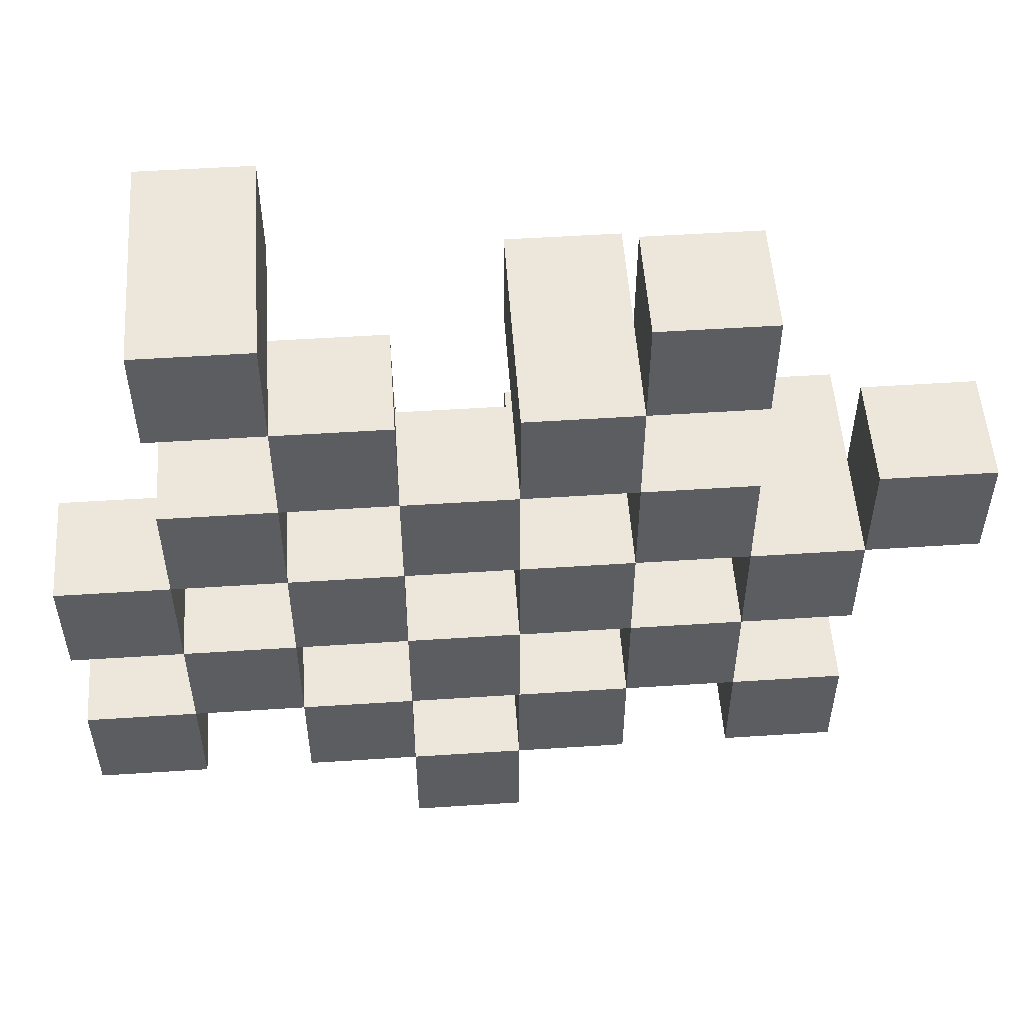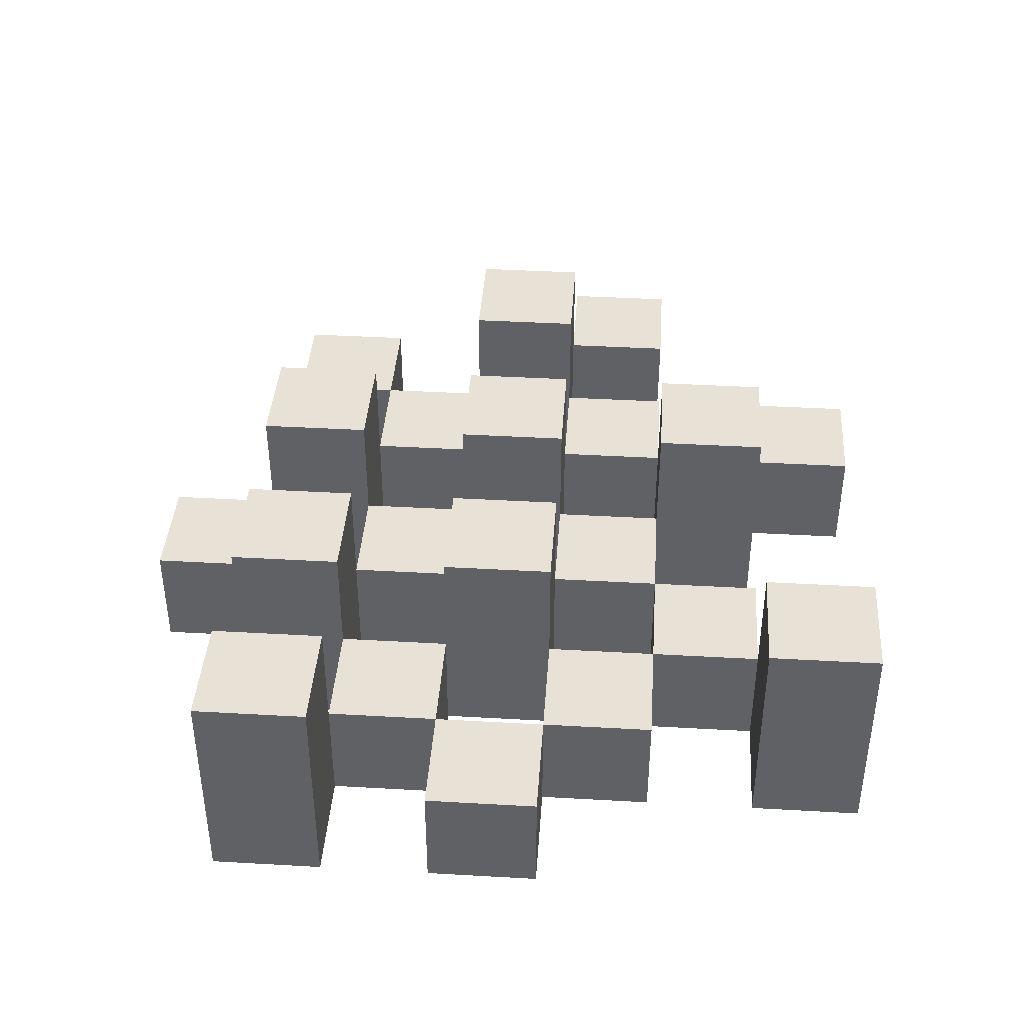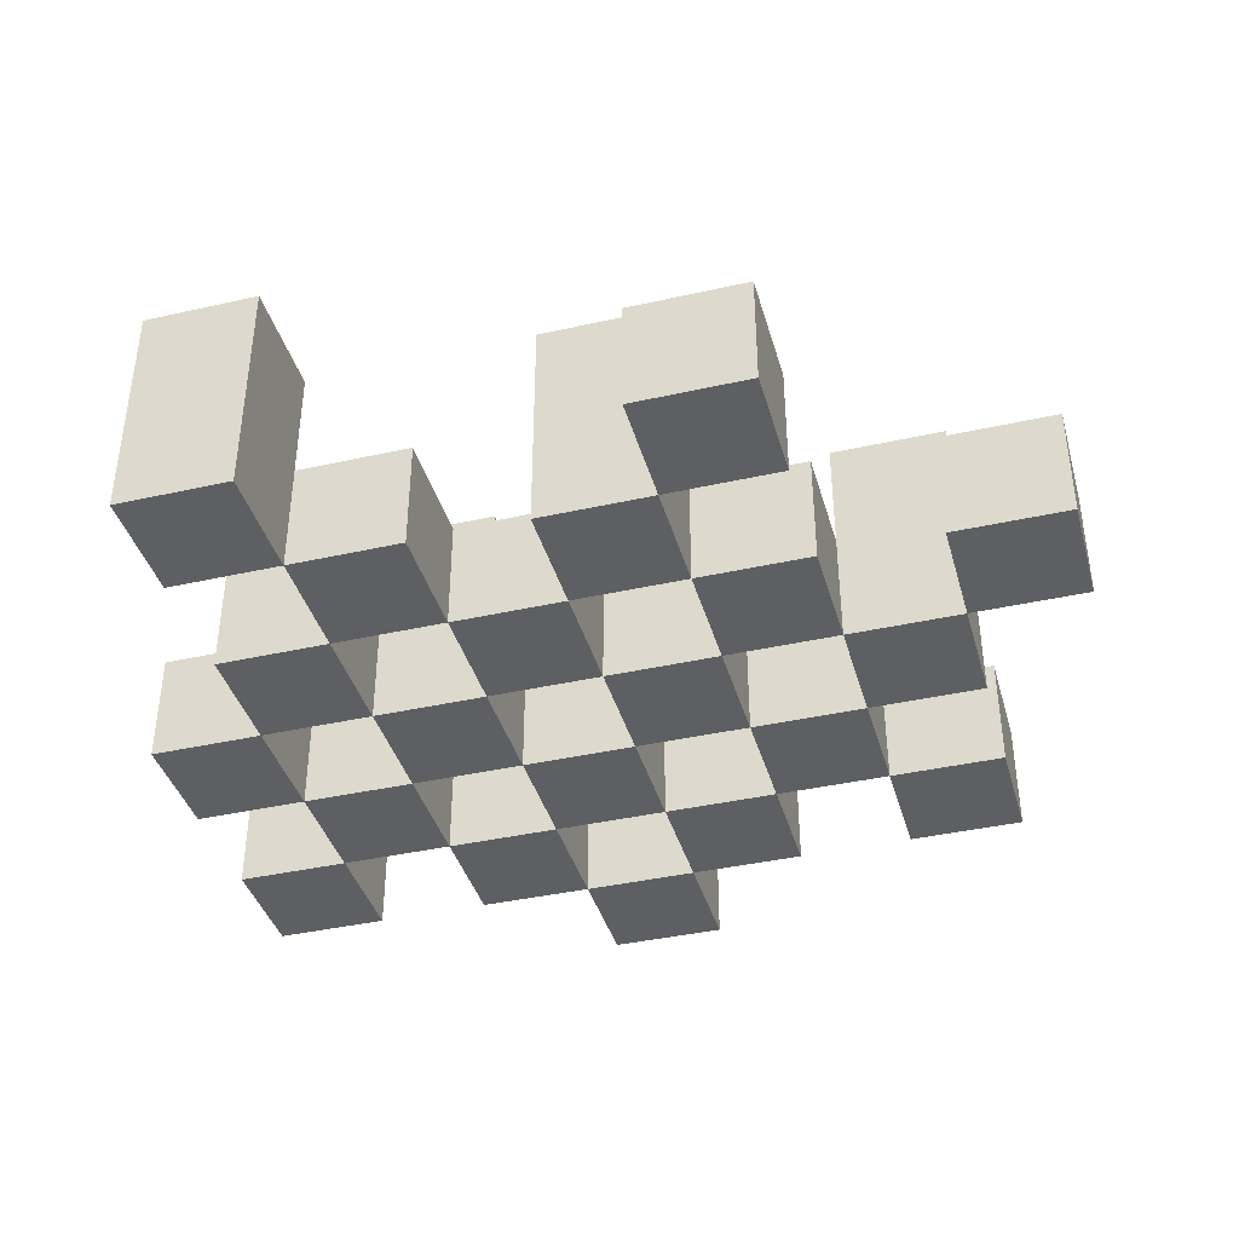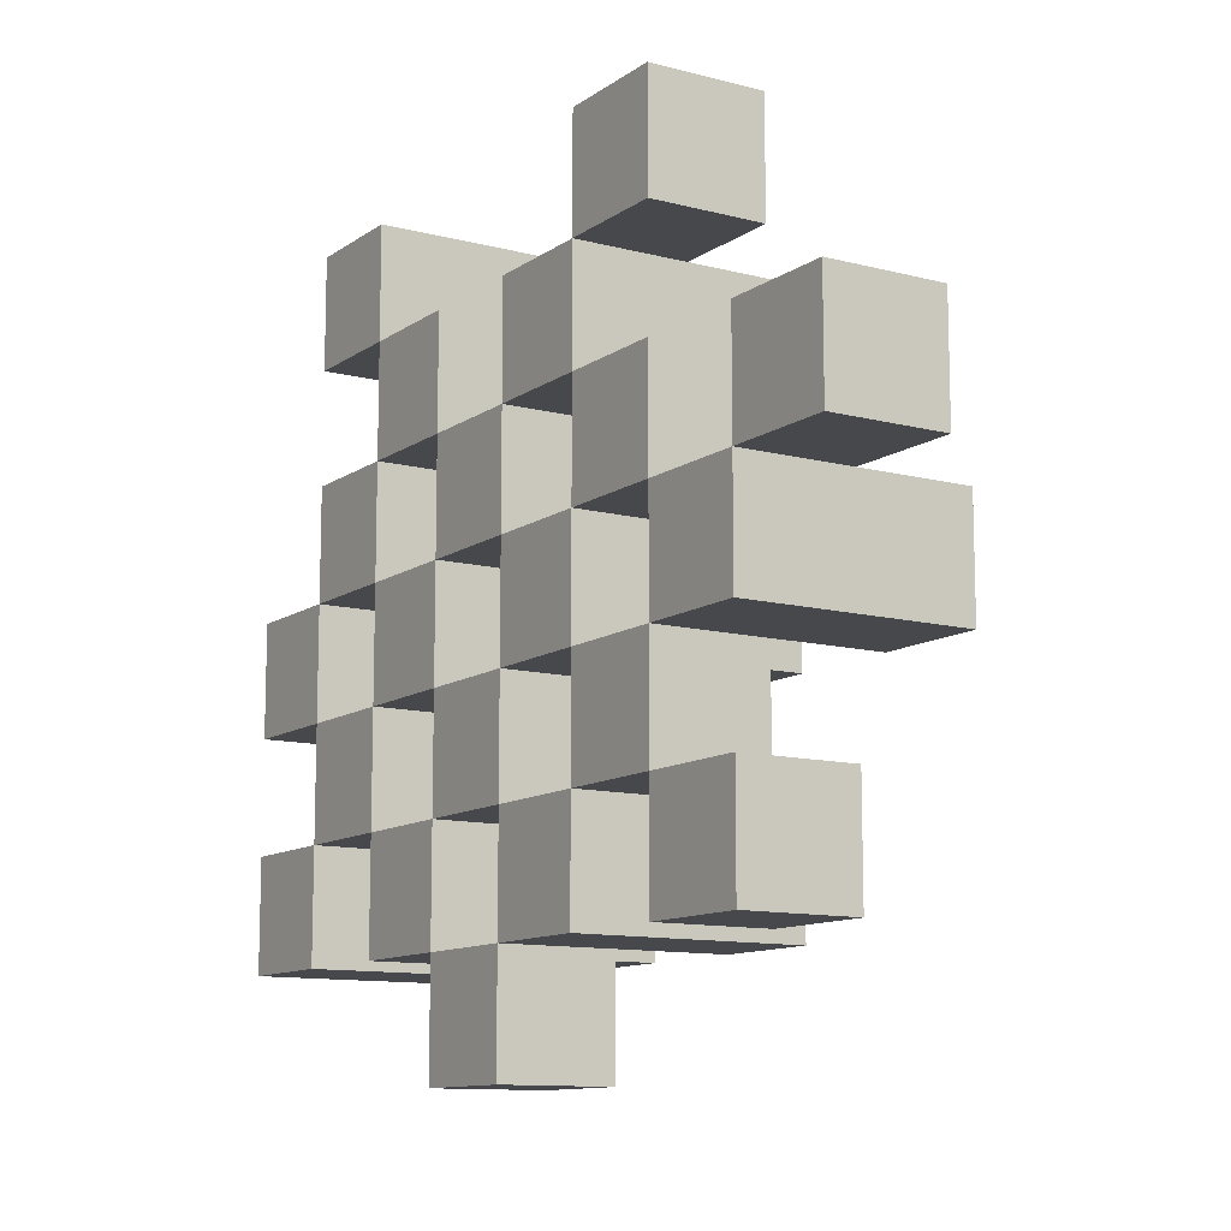
<metadata>
{"format":"obj","ext":"obj","renderer":"f3d","projection":"perspective","resolution":1024,"background":"white","views":[{"elev":53.0,"azim":-4.0,"up":"+Z"},{"elev":40.5,"azim":-86.0,"up":"+Y"},{"elev":-39.5,"azim":15.6,"up":"+Y"},{"elev":-11.4,"azim":57.7,"up":"+Z"}]}
</metadata>
<code>
o
v 18.6 0.9 32.8
v 18.6 0.9 32.7
v 18.6 0.9 32.6
v 18.6 0.9 32.5
v 18.6 1 32.8
v 18.6 1 32.7
v 18.6 1.1 32.6
v 18.6 1.1 32.5
v 18.7 0.9 33.1
v 18.7 0.9 33
v 18.7 0.9 32.9
v 18.7 0.9 32.8
v 18.7 0.9 32.7
v 18.7 0.9 32.6
v 18.7 1 32.9
v 18.7 1 32.8
v 18.7 1 32.7
v 18.7 1 32.6
v 18.7 1.1 33.1
v 18.7 1.1 33
v 18.8 0.9 33
v 18.8 0.9 32.9
v 18.8 0.9 32.8
v 18.8 0.9 32.7
v 18.8 0.9 32.6
v 18.8 0.9 32.5
v 18.8 1 33
v 18.8 1 32.9
v 18.8 1 32.8
v 18.8 1 32.7
v 18.8 1 32.6
v 18.8 1.1 32.8
v 18.8 1.1 32.7
v 18.8 1.1 32.6
v 18.8 1.1 32.5
v 18.9 0.9 32.9
v 18.9 0.9 32.8
v 18.9 0.9 32.7
v 18.9 0.9 32.6
v 18.9 0.9 32.5
v 18.9 0.9 32.4
v 18.9 1 32.9
v 18.9 1 32.8
v 18.9 1 32.7
v 18.9 1 32.6
v 18.9 1 32.5
v 18.9 1 32.4
v 19 0.9 33
v 19 0.9 32.9
v 19 0.9 32.8
v 19 0.9 32.7
v 19 0.9 32.6
v 19 0.9 32.5
v 19 1 32.9
v 19 1 32.8
v 19 1 32.7
v 19 1 32.6
v 19 1 32.5
v 19 1.1 33
v 19 1.1 32.9
v 19 1.1 32.8
v 19 1.1 32.7
v 19 1.1 32.6
v 19 1.1 32.5
v 19.1 0.9 33.1
v 19.1 0.9 33
v 19.1 0.9 32.9
v 19.1 0.9 32.8
v 19.1 0.9 32.7
v 19.1 0.9 32.6
v 19.1 1 33.1
v 19.1 1 33
v 19.1 1 32.9
v 19.1 1 32.8
v 19.1 1 32.7
v 19.1 1 32.6
v 19.2 0.9 32.8
v 19.2 0.9 32.7
v 19.2 0.9 32.6
v 19.2 0.9 32.5
v 19.2 1 32.8
v 19.2 1 32.7
v 19.2 1 32.6
v 19.2 1 32.5
v 19.2 1.1 32.8
v 19.2 1.1 32.7
v 19.3 0.9 32.9
v 19.3 0.9 32.8
v 19.3 1 32.9
v 19.3 1 32.8
v 18.7 0.9 32.8
v 18.7 0.9 32.7
v 18.7 0.9 32.6
v 18.7 0.9 32.5
v 18.7 1 32.8
v 18.7 1 32.7
v 18.7 1 32.6
v 18.7 1.1 32.6
v 18.7 1.1 32.5
v 18.8 0.9 33.1
v 18.8 0.9 33
v 18.8 0.9 32.9
v 18.8 0.9 32.8
v 18.8 0.9 32.7
v 18.8 0.9 32.6
v 18.8 1 33
v 18.8 1 32.9
v 18.8 1 32.8
v 18.8 1 32.7
v 18.8 1 32.6
v 18.8 1.1 33.1
v 18.8 1.1 33
v 18.9 0.9 33
v 18.9 0.9 32.9
v 18.9 0.9 32.8
v 18.9 0.9 32.7
v 18.9 0.9 32.6
v 18.9 0.9 32.5
v 18.9 1 33
v 18.9 1 32.9
v 18.9 1 32.8
v 18.9 1 32.7
v 18.9 1 32.6
v 18.9 1 32.5
v 18.9 1.1 32.8
v 18.9 1.1 32.7
v 18.9 1.1 32.6
v 18.9 1.1 32.5
v 19 0.9 32.9
v 19 0.9 32.8
v 19 0.9 32.7
v 19 0.9 32.6
v 19 0.9 32.5
v 19 0.9 32.4
v 19 1 32.9
v 19 1 32.8
v 19 1 32.7
v 19 1 32.6
v 19 1 32.5
v 19 1 32.4
v 19.1 0.9 33
v 19.1 0.9 32.9
v 19.1 0.9 32.8
v 19.1 0.9 32.7
v 19.1 0.9 32.6
v 19.1 0.9 32.5
v 19.1 1 33
v 19.1 1 32.9
v 19.1 1 32.8
v 19.1 1 32.7
v 19.1 1 32.6
v 19.1 1.1 33
v 19.1 1.1 32.9
v 19.1 1.1 32.8
v 19.1 1.1 32.7
v 19.1 1.1 32.6
v 19.1 1.1 32.5
v 19.2 0.9 33.1
v 19.2 0.9 33
v 19.2 0.9 32.9
v 19.2 0.9 32.8
v 19.2 0.9 32.7
v 19.2 0.9 32.6
v 19.2 1 33.1
v 19.2 1 33
v 19.2 1 32.9
v 19.2 1 32.8
v 19.2 1 32.7
v 19.2 1 32.6
v 19.3 0.9 32.8
v 19.3 0.9 32.7
v 19.3 0.9 32.6
v 19.3 0.9 32.5
v 19.3 1 32.8
v 19.3 1 32.6
v 19.3 1 32.5
v 19.3 1.1 32.8
v 19.3 1.1 32.7
v 19.4 0.9 32.9
v 19.4 0.9 32.8
v 19.4 1 32.9
v 19.4 1 32.8
v 18.7 0.9 33.1
v 18.7 1.1 33.1
v 18.8 0.9 33.1
v 18.8 1.1 33.1
v 19.1 0.9 33.1
v 19.1 1 33.1
v 19.2 0.9 33.1
v 19.2 1 33.1
v 18.8 0.9 33
v 18.8 1 33
v 18.9 0.9 33
v 18.9 1 33
v 19 0.9 33
v 19 1.1 33
v 19.1 0.9 33
v 19.1 1 33
v 19.1 1.1 33
v 18.7 0.9 32.9
v 18.7 1 32.9
v 18.8 0.9 32.9
v 18.8 1 32.9
v 18.9 0.9 32.9
v 18.9 1 32.9
v 19 0.9 32.9
v 19 1 32.9
v 19.1 0.9 32.9
v 19.1 1 32.9
v 19.2 0.9 32.9
v 19.2 1 32.9
v 19.3 0.9 32.9
v 19.3 1 32.9
v 19.4 0.9 32.9
v 19.4 1 32.9
v 18.6 0.9 32.8
v 18.6 1 32.8
v 18.7 0.9 32.8
v 18.7 1 32.8
v 18.8 0.9 32.8
v 18.8 1 32.8
v 18.8 1.1 32.8
v 18.9 0.9 32.8
v 18.9 1 32.8
v 18.9 1.1 32.8
v 19 0.9 32.8
v 19 1 32.8
v 19 1.1 32.8
v 19.1 0.9 32.8
v 19.1 1 32.8
v 19.1 1.1 32.8
v 19.2 0.9 32.8
v 19.2 1 32.8
v 19.2 1.1 32.8
v 19.3 0.9 32.8
v 19.3 1 32.8
v 19.3 1.1 32.8
v 18.7 0.9 32.7
v 18.7 1 32.7
v 18.8 0.9 32.7
v 18.8 1 32.7
v 18.9 0.9 32.7
v 18.9 1 32.7
v 19 0.9 32.7
v 19 1 32.7
v 19.1 0.9 32.7
v 19.1 1 32.7
v 19.2 0.9 32.7
v 19.2 1 32.7
v 18.6 0.9 32.6
v 18.6 1.1 32.6
v 18.7 0.9 32.6
v 18.7 1 32.6
v 18.7 1.1 32.6
v 18.8 0.9 32.6
v 18.8 1 32.6
v 18.8 1.1 32.6
v 18.9 0.9 32.6
v 18.9 1 32.6
v 18.9 1.1 32.6
v 19 0.9 32.6
v 19 1 32.6
v 19 1.1 32.6
v 19.1 0.9 32.6
v 19.1 1 32.6
v 19.1 1.1 32.6
v 19.2 0.9 32.6
v 19.2 1 32.6
v 19.3 0.9 32.6
v 19.3 1 32.6
v 18.9 0.9 32.5
v 18.9 1 32.5
v 19 0.9 32.5
v 19 1 32.5
v 18.7 0.9 33
v 18.7 1.1 33
v 18.8 0.9 33
v 18.8 1 33
v 18.8 1.1 33
v 19.1 0.9 33
v 19.1 1 33
v 19.2 0.9 33
v 19.2 1 33
v 18.8 0.9 32.9
v 18.8 1 32.9
v 18.9 0.9 32.9
v 18.9 1 32.9
v 19 0.9 32.9
v 19 1 32.9
v 19 1.1 32.9
v 19.1 0.9 32.9
v 19.1 1 32.9
v 19.1 1.1 32.9
v 18.7 0.9 32.8
v 18.7 1 32.8
v 18.8 0.9 32.8
v 18.8 1 32.8
v 18.9 0.9 32.8
v 18.9 1 32.8
v 19 0.9 32.8
v 19 1 32.8
v 19.1 0.9 32.8
v 19.1 1 32.8
v 19.2 0.9 32.8
v 19.2 1 32.8
v 19.3 0.9 32.8
v 19.3 1 32.8
v 19.4 0.9 32.8
v 19.4 1 32.8
v 18.6 0.9 32.7
v 18.6 1 32.7
v 18.7 0.9 32.7
v 18.7 1 32.7
v 18.8 0.9 32.7
v 18.8 1 32.7
v 18.8 1.1 32.7
v 18.9 0.9 32.7
v 18.9 1 32.7
v 18.9 1.1 32.7
v 19 0.9 32.7
v 19 1 32.7
v 19 1.1 32.7
v 19.1 0.9 32.7
v 19.1 1 32.7
v 19.1 1.1 32.7
v 19.2 0.9 32.7
v 19.2 1 32.7
v 19.2 1.1 32.7
v 19.3 0.9 32.7
v 19.3 1.1 32.7
v 18.7 0.9 32.6
v 18.7 1 32.6
v 18.8 0.9 32.6
v 18.8 1 32.6
v 18.9 0.9 32.6
v 18.9 1 32.6
v 19 0.9 32.6
v 19 1 32.6
v 19.1 0.9 32.6
v 19.1 1 32.6
v 19.2 0.9 32.6
v 19.2 1 32.6
v 18.6 0.9 32.5
v 18.6 1.1 32.5
v 18.7 0.9 32.5
v 18.7 1.1 32.5
v 18.8 0.9 32.5
v 18.8 1.1 32.5
v 18.9 0.9 32.5
v 18.9 1 32.5
v 18.9 1.1 32.5
v 19 0.9 32.5
v 19 1 32.5
v 19 1.1 32.5
v 19.1 0.9 32.5
v 19.1 1.1 32.5
v 19.2 0.9 32.5
v 19.2 1 32.5
v 19.3 0.9 32.5
v 19.3 1 32.5
v 18.9 0.9 32.4
v 18.9 1 32.4
v 19 0.9 32.4
v 19 1 32.4
v 18.7 0.9 33.1
v 18.8 0.9 33.1
v 19.1 0.9 33.1
v 19.2 0.9 33.1
v 18.7 0.9 33
v 18.8 0.9 33
v 18.9 0.9 33
v 19 0.9 33
v 19.1 0.9 33
v 19.2 0.9 33
v 18.7 0.9 32.9
v 18.8 0.9 32.9
v 18.9 0.9 32.9
v 19 0.9 32.9
v 19.1 0.9 32.9
v 19.2 0.9 32.9
v 19.3 0.9 32.9
v 19.4 0.9 32.9
v 18.6 0.9 32.8
v 18.7 0.9 32.8
v 18.8 0.9 32.8
v 18.9 0.9 32.8
v 19 0.9 32.8
v 19.1 0.9 32.8
v 19.2 0.9 32.8
v 19.3 0.9 32.8
v 19.4 0.9 32.8
v 18.6 0.9 32.7
v 18.7 0.9 32.7
v 18.8 0.9 32.7
v 18.9 0.9 32.7
v 19 0.9 32.7
v 19.1 0.9 32.7
v 19.2 0.9 32.7
v 19.3 0.9 32.7
v 18.6 0.9 32.6
v 18.7 0.9 32.6
v 18.8 0.9 32.6
v 18.9 0.9 32.6
v 19 0.9 32.6
v 19.1 0.9 32.6
v 19.2 0.9 32.6
v 19.3 0.9 32.6
v 18.6 0.9 32.5
v 18.7 0.9 32.5
v 18.8 0.9 32.5
v 18.9 0.9 32.5
v 19 0.9 32.5
v 19.1 0.9 32.5
v 19.2 0.9 32.5
v 19.3 0.9 32.5
v 18.9 0.9 32.4
v 19 0.9 32.4
v 19.1 1 33.1
v 19.2 1 33.1
v 18.8 1 33
v 18.9 1 33
v 19.1 1 33
v 19.2 1 33
v 18.7 1 32.9
v 18.8 1 32.9
v 18.9 1 32.9
v 19 1 32.9
v 19.1 1 32.9
v 19.2 1 32.9
v 19.3 1 32.9
v 19.4 1 32.9
v 18.6 1 32.8
v 18.7 1 32.8
v 18.8 1 32.8
v 18.9 1 32.8
v 19 1 32.8
v 19.1 1 32.8
v 19.2 1 32.8
v 19.3 1 32.8
v 19.4 1 32.8
v 18.6 1 32.7
v 18.7 1 32.7
v 18.8 1 32.7
v 18.9 1 32.7
v 19 1 32.7
v 19.1 1 32.7
v 19.2 1 32.7
v 18.7 1 32.6
v 18.8 1 32.6
v 18.9 1 32.6
v 19 1 32.6
v 19.1 1 32.6
v 19.2 1 32.6
v 19.3 1 32.6
v 18.9 1 32.5
v 19 1 32.5
v 19.2 1 32.5
v 19.3 1 32.5
v 18.9 1 32.4
v 19 1 32.4
v 18.7 1.1 33.1
v 18.8 1.1 33.1
v 18.7 1.1 33
v 18.8 1.1 33
v 19 1.1 33
v 19.1 1.1 33
v 19 1.1 32.9
v 19.1 1.1 32.9
v 18.8 1.1 32.8
v 18.9 1.1 32.8
v 19 1.1 32.8
v 19.1 1.1 32.8
v 19.2 1.1 32.8
v 19.3 1.1 32.8
v 18.8 1.1 32.7
v 18.9 1.1 32.7
v 19 1.1 32.7
v 19.1 1.1 32.7
v 19.2 1.1 32.7
v 19.3 1.1 32.7
v 18.6 1.1 32.6
v 18.7 1.1 32.6
v 18.8 1.1 32.6
v 18.9 1.1 32.6
v 19 1.1 32.6
v 19.1 1.1 32.6
v 18.6 1.1 32.5
v 18.7 1.1 32.5
v 18.8 1.1 32.5
v 18.9 1.1 32.5
v 19 1.1 32.5
v 19.1 1.1 32.5
f 5 2 1
f 6 2 5
f 7 4 3
f 8 4 7
f 15 12 11
f 16 12 15
f 17 14 13
f 18 14 17
f 19 10 9
f 20 10 19
f 27 22 21
f 28 22 27
f 29 24 23
f 30 24 29
f 31 26 25
f 32 30 29
f 33 30 32
f 34 26 31
f 35 26 34
f 42 37 36
f 43 37 42
f 44 39 38
f 45 39 44
f 46 41 40
f 47 41 46
f 54 49 48
f 55 51 50
f 56 51 55
f 57 53 52
f 58 53 57
f 59 54 48
f 60 54 59
f 61 56 55
f 62 56 61
f 63 58 57
f 64 58 63
f 71 66 65
f 72 66 71
f 73 68 67
f 74 68 73
f 75 70 69
f 76 70 75
f 81 78 77
f 82 78 81
f 83 80 79
f 84 80 83
f 85 82 81
f 86 82 85
f 89 88 87
f 90 88 89
f 91 92 95
f 95 92 96
f 93 94 97
f 97 94 98
f 98 94 99
f 100 101 106
f 102 103 107
f 107 103 108
f 104 105 109
f 109 105 110
f 100 106 111
f 111 106 112
f 113 114 119
f 119 114 120
f 115 116 121
f 121 116 122
f 117 118 123
f 123 118 124
f 121 122 125
f 125 122 126
f 123 124 127
f 127 124 128
f 129 130 135
f 135 130 136
f 131 132 137
f 137 132 138
f 133 134 139
f 139 134 140
f 141 142 147
f 147 142 148
f 143 144 149
f 149 144 150
f 145 146 151
f 147 148 152
f 152 148 153
f 149 150 154
f 154 150 155
f 151 146 156
f 156 146 157
f 158 159 164
f 164 159 165
f 160 161 166
f 166 161 167
f 162 163 168
f 168 163 169
f 170 171 174
f 172 173 175
f 175 173 176
f 174 171 177
f 177 171 178
f 179 180 181
f 181 180 182
f 185 184 183
f 186 184 185
f 189 188 187
f 190 188 189
f 193 192 191
f 194 192 193
f 197 196 195
f 198 196 197
f 199 196 198
f 202 201 200
f 203 201 202
f 206 205 204
f 207 205 206
f 210 209 208
f 211 209 210
f 214 213 212
f 215 213 214
f 218 217 216
f 219 217 218
f 223 221 220
f 223 222 221
f 224 222 223
f 225 222 224
f 229 227 226
f 229 228 227
f 230 228 229
f 231 228 230
f 235 233 232
f 235 234 233
f 236 234 235
f 237 234 236
f 240 239 238
f 241 239 240
f 244 243 242
f 245 243 244
f 248 247 246
f 249 247 248
f 252 251 250
f 253 251 252
f 254 251 253
f 258 256 255
f 258 257 256
f 259 257 258
f 260 257 259
f 264 262 261
f 264 263 262
f 265 263 264
f 266 263 265
f 269 268 267
f 270 268 269
f 273 272 271
f 274 272 273
f 275 276 277
f 277 276 278
f 278 276 279
f 280 281 282
f 282 281 283
f 284 285 286
f 286 285 287
f 288 289 291
f 289 290 291
f 291 290 292
f 292 290 293
f 294 295 296
f 296 295 297
f 298 299 300
f 300 299 301
f 302 303 304
f 304 303 305
f 306 307 308
f 308 307 309
f 310 311 312
f 312 311 313
f 314 315 317
f 315 316 317
f 317 316 318
f 318 316 319
f 320 321 323
f 321 322 323
f 323 322 324
f 324 322 325
f 326 327 329
f 327 328 329
f 329 328 330
f 331 332 333
f 333 332 334
f 335 336 337
f 337 336 338
f 339 340 341
f 341 340 342
f 343 344 345
f 345 344 346
f 347 348 349
f 349 348 350
f 350 348 351
f 352 353 355
f 353 354 355
f 355 354 356
f 357 358 359
f 359 358 360
f 361 362 363
f 363 362 364
f 369 366 365
f 370 366 369
f 373 368 367
f 374 368 373
f 376 371 370
f 377 371 376
f 378 373 372
f 379 373 378
f 384 376 375
f 385 376 384
f 386 378 377
f 387 378 386
f 388 380 379
f 389 380 388
f 390 382 381
f 391 382 390
f 392 384 383
f 393 384 392
f 394 386 385
f 395 386 394
f 396 388 387
f 397 388 396
f 398 390 389
f 399 390 398
f 401 394 393
f 402 394 401
f 403 396 395
f 404 396 403
f 405 398 397
f 406 398 405
f 408 401 400
f 409 401 408
f 410 403 402
f 411 403 410
f 412 405 404
f 413 405 412
f 414 407 406
f 415 407 414
f 416 412 411
f 417 412 416
f 418 419 422
f 422 419 423
f 420 421 425
f 425 421 426
f 424 425 433
f 433 425 434
f 426 427 435
f 435 427 436
f 428 429 437
f 437 429 438
f 430 431 439
f 439 431 440
f 432 433 441
f 441 433 442
f 442 443 448
f 448 443 449
f 444 445 450
f 450 445 451
f 446 447 452
f 452 447 453
f 453 454 457
f 457 454 458
f 455 456 459
f 459 456 460
f 461 462 463
f 463 462 464
f 465 466 467
f 467 466 468
f 469 470 475
f 475 470 476
f 471 472 477
f 477 472 478
f 473 474 479
f 479 474 480
f 481 482 487
f 487 482 488
f 483 484 489
f 489 484 490
f 485 486 491
f 491 486 492

</code>
